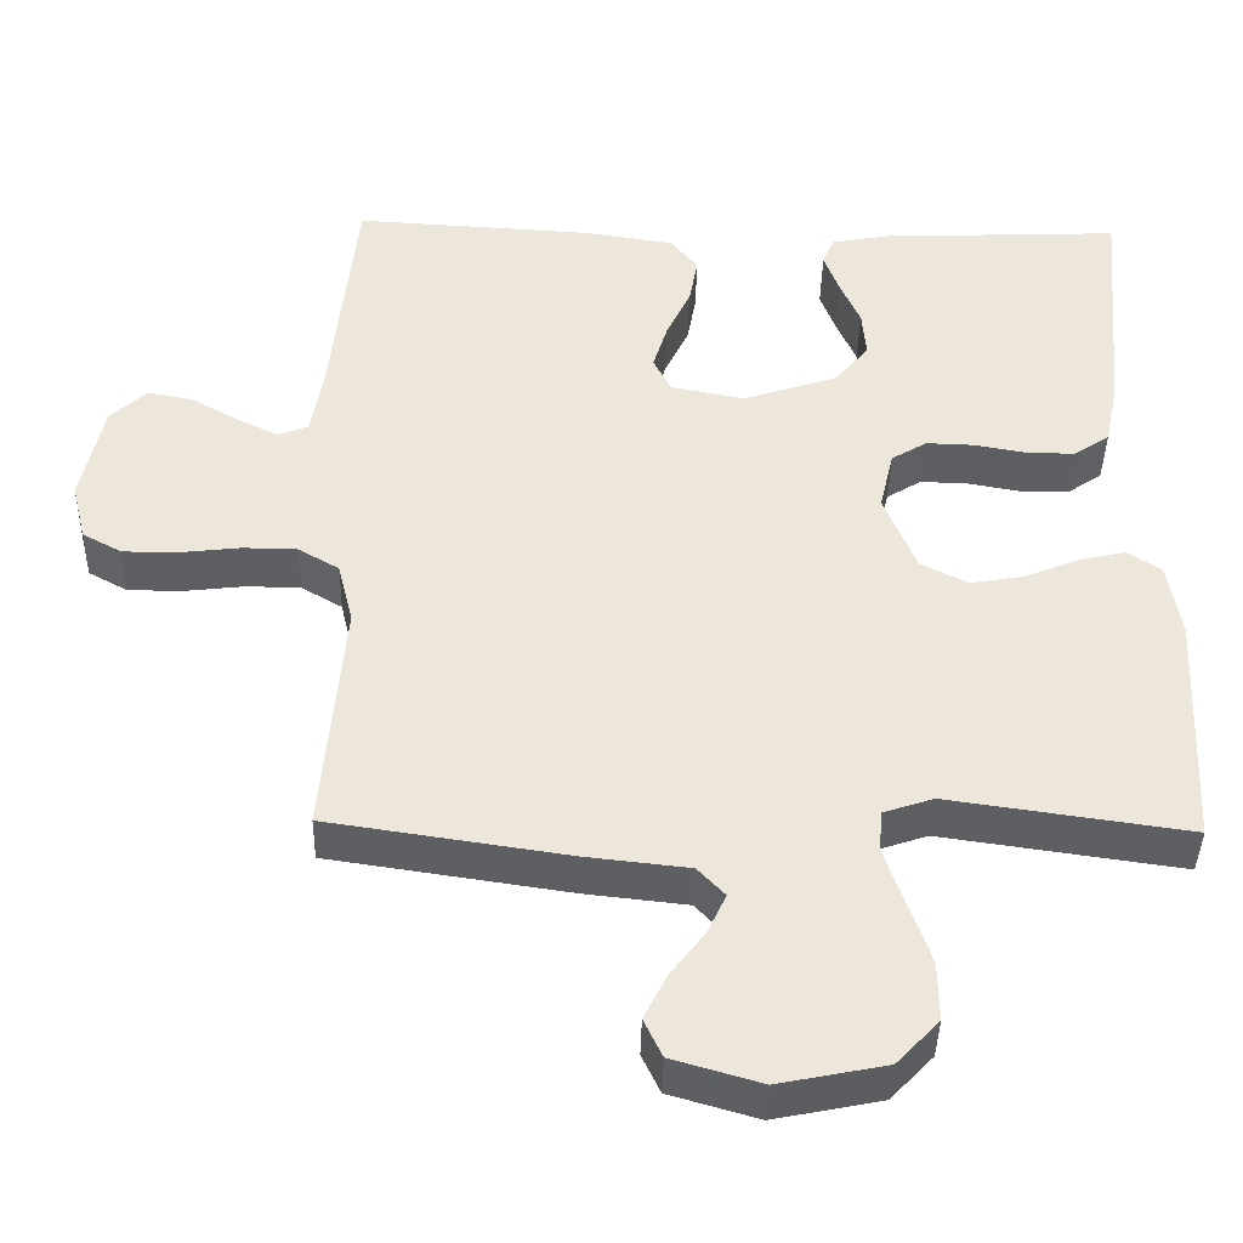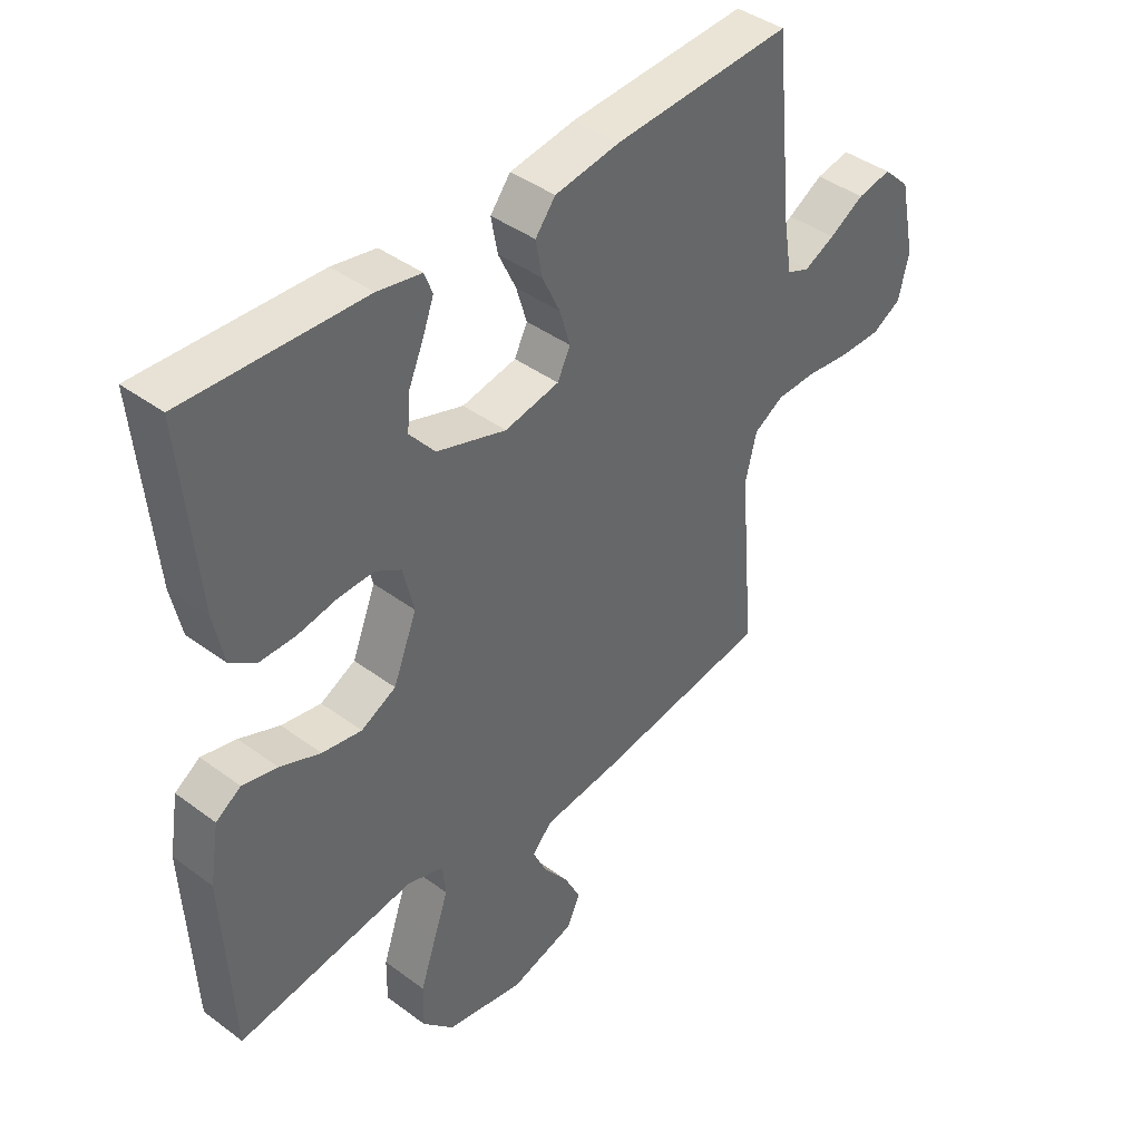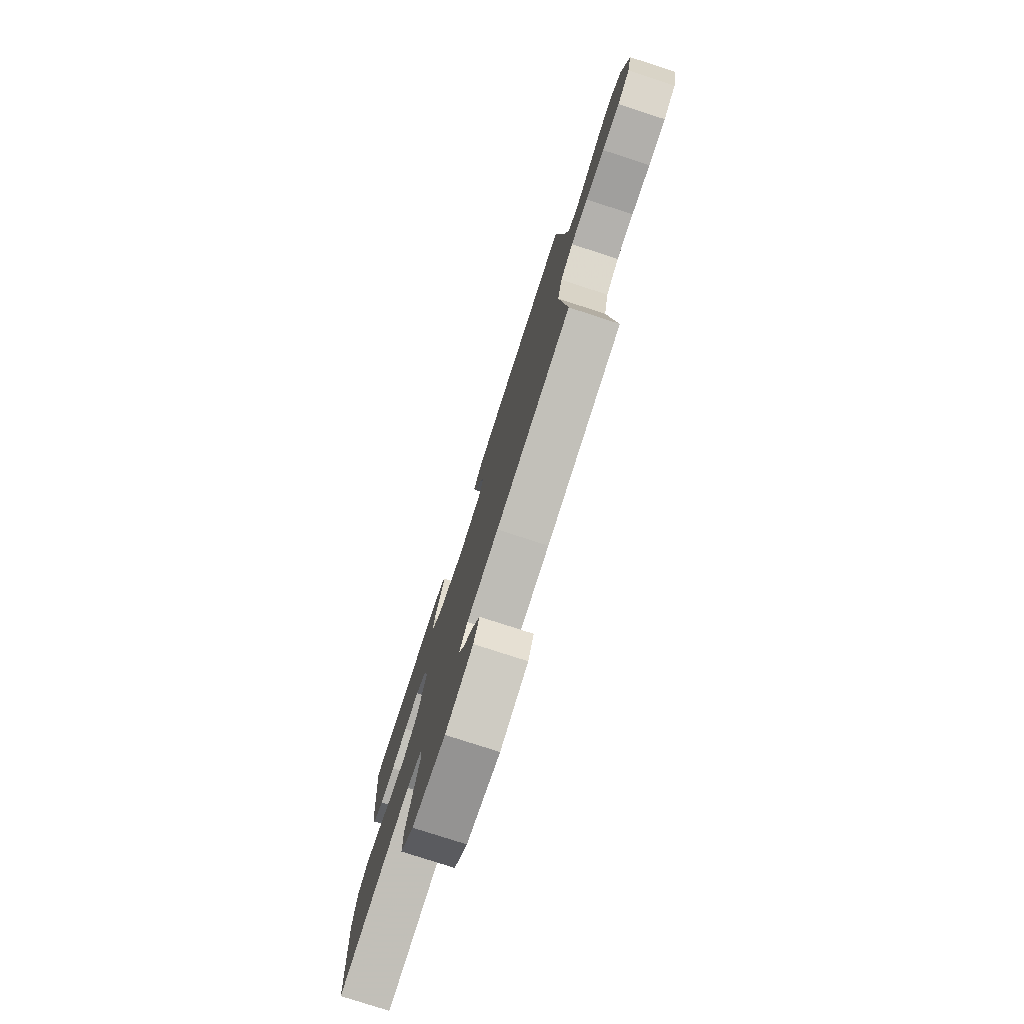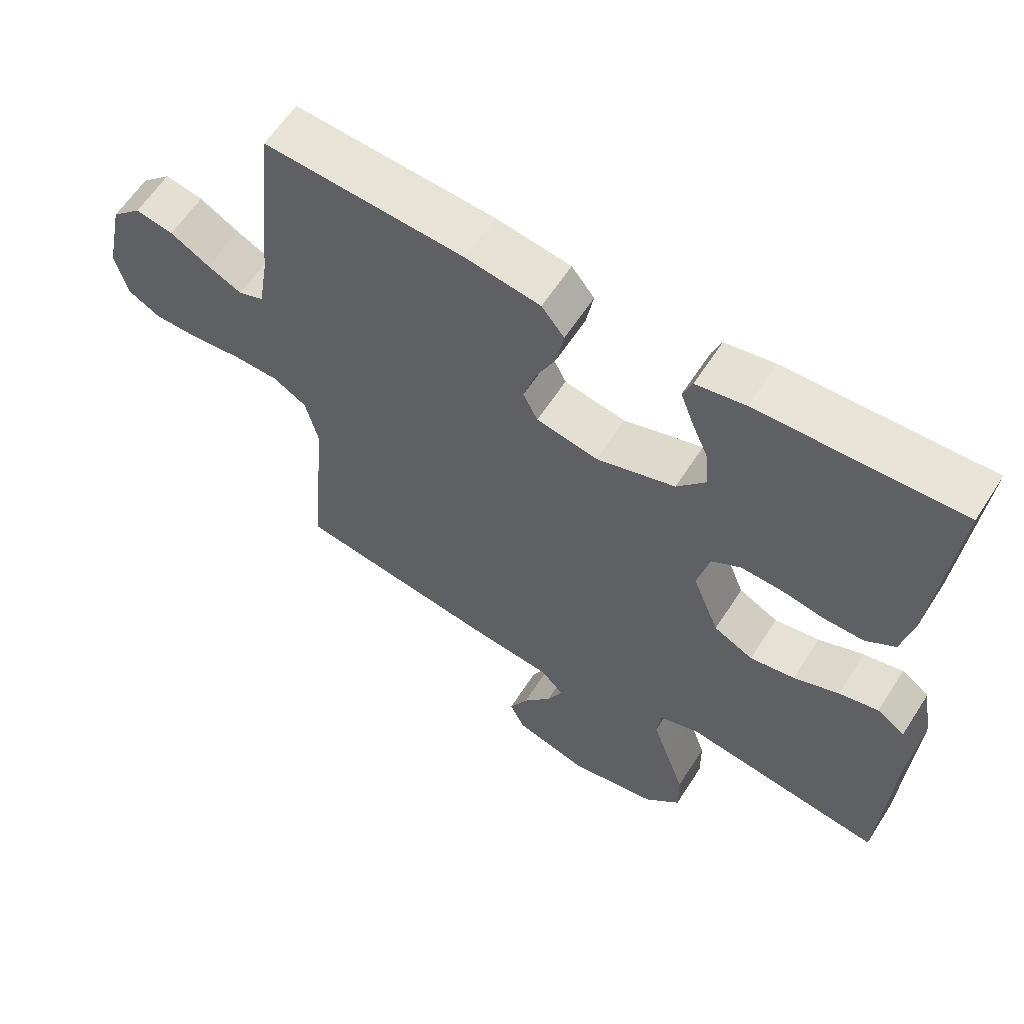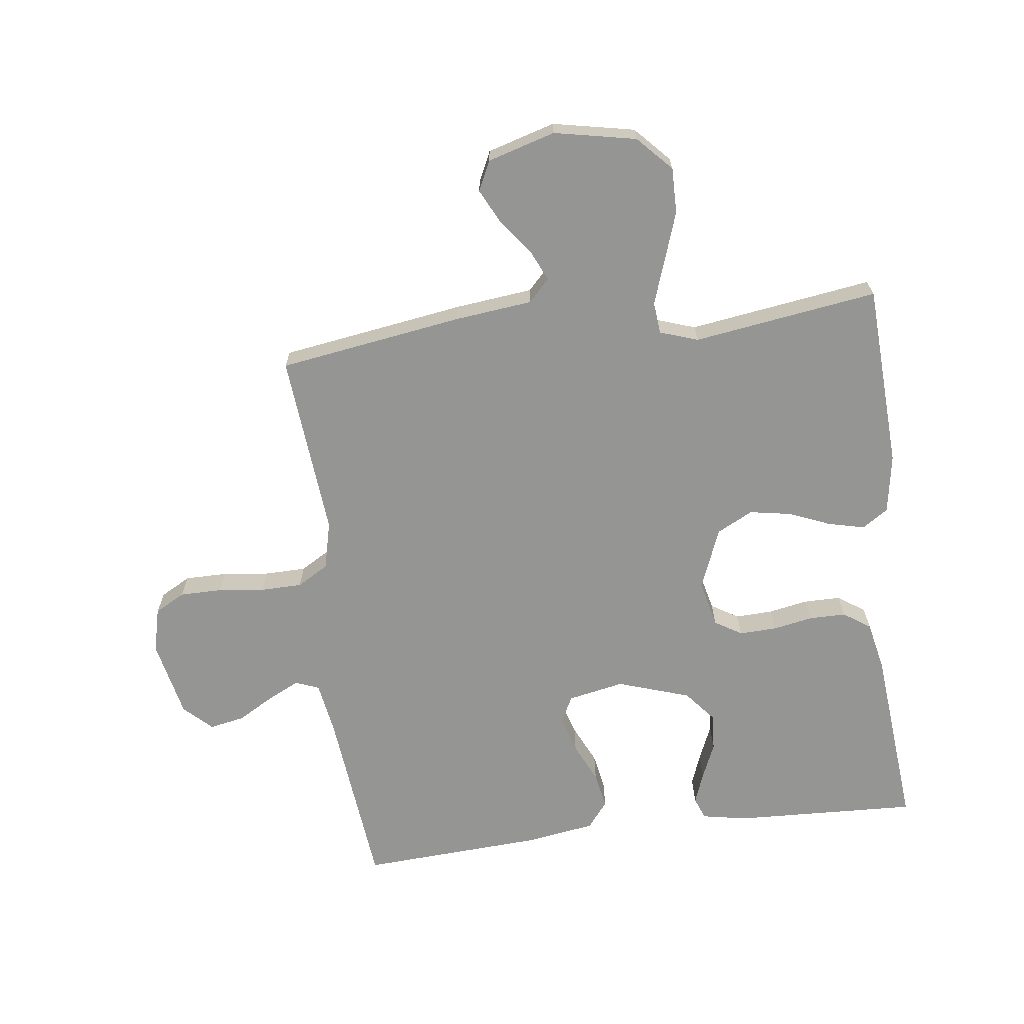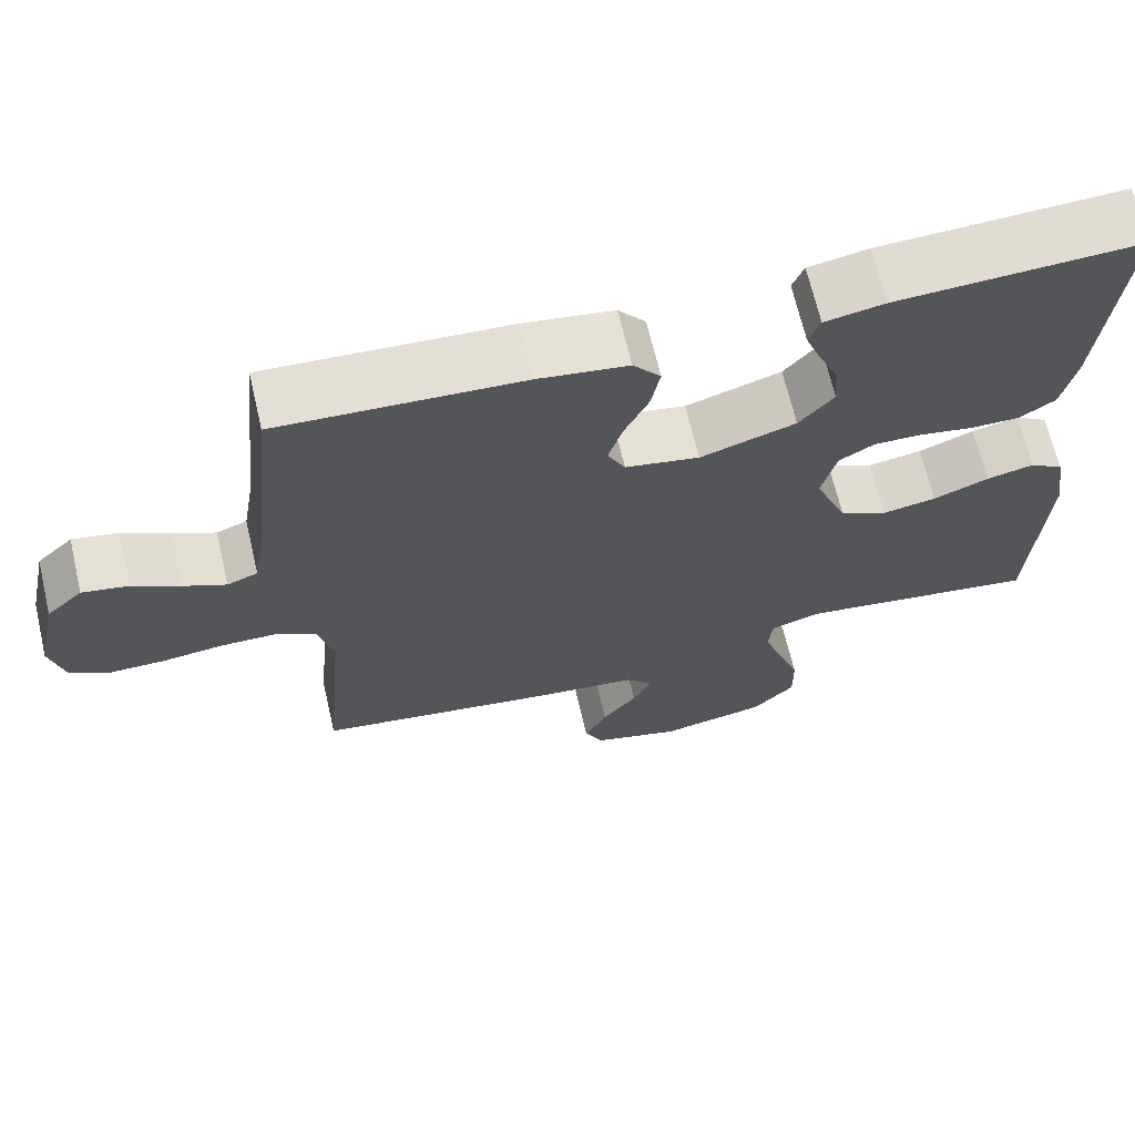
<metadata>
{"format":"obj","ext":"obj","renderer":"f3d","projection":"perspective","resolution":1024,"background":"white","views":[{"elev":-40.9,"azim":178.7,"up":"+Z"},{"elev":41.7,"azim":-48.2,"up":"+Z"},{"elev":-78.3,"azim":72.0,"up":"+Z"},{"elev":61.0,"azim":-147.4,"up":"+Z"},{"elev":-67.3,"azim":-172.7,"up":"+Y"},{"elev":67.8,"azim":166.8,"up":"+Z"}]}
</metadata>
<code>
v 0.5 0.07 0.5
v 0.531 0.07 0.2
v 0.545 0.07 0.115
v 0.583 0.07 0.1
v 0.635 0.07 0.125
v 0.694 0.07 0.159
v 0.751 0.07 0.17
v 0.796 0.07 0.127
v 0.823 0.07 0
v 0.805 0.07 -0.073
v 0.756 0.07 -0.1
v 0.687 0.07 -0.1
v 0.612 0.07 -0.091
v 0.544 0.07 -0.092
v 0.493 0.07 -0.122
v 0.474 0.07 -0.2
v 0.5 0.07 -0.5
v 0.2 0.07 -0.545
v 0.073 0.07 -0.559
v 0.039 0.07 -0.595
v 0.062 0.07 -0.645
v 0.105 0.07 -0.702
v 0.133 0.07 -0.758
v 0.11 0.07 -0.806
v 0 0.07 -0.838
v -0.133 0.07 -0.811
v -0.186 0.07 -0.755
v -0.185 0.07 -0.681
v -0.158 0.07 -0.602
v -0.133 0.07 -0.53
v -0.138 0.07 -0.478
v -0.2 0.07 -0.457
v -0.5 0.07 -0.5
v -0.515 0.07 -0.2
v -0.499 0.07 -0.104
v -0.457 0.07 -0.076
v -0.398 0.07 -0.09
v -0.33 0.07 -0.118
v -0.263 0.07 -0.13
v -0.204 0.07 -0.1
v -0.164 0.07 0
v -0.182 0.07 0.076
v -0.226 0.07 0.103
v -0.287 0.07 0.101
v -0.352 0.07 0.089
v -0.412 0.07 0.089
v -0.456 0.07 0.119
v -0.473 0.07 0.2
v -0.5 0.07 0.5
v -0.2 0.07 0.487
v -0.126 0.07 0.473
v -0.112 0.07 0.437
v -0.131 0.07 0.386
v -0.156 0.07 0.328
v -0.161 0.07 0.268
v -0.118 0.07 0.216
v 0 0.07 0.177
v 0.092 0.07 0.195
v 0.114 0.07 0.239
v 0.096 0.07 0.299
v 0.066 0.07 0.363
v 0.055 0.07 0.423
v 0.089 0.07 0.466
v 0.2 0.07 0.483
v 0.5 0 0.5
v 0.531 0 0.2
v 0.545 0 0.115
v 0.583 0 0.1
v 0.635 0 0.125
v 0.694 0 0.159
v 0.751 0 0.17
v 0.796 0 0.127
v 0.823 0 0
v 0.805 0 -0.073
v 0.756 0 -0.1
v 0.687 0 -0.1
v 0.612 0 -0.091
v 0.544 0 -0.092
v 0.493 0 -0.122
v 0.474 0 -0.2
v 0.5 0 -0.5
v 0.2 0 -0.545
v 0.073 0 -0.559
v 0.039 0 -0.595
v 0.062 0 -0.645
v 0.105 0 -0.702
v 0.133 0 -0.758
v 0.11 0 -0.806
v 0 0 -0.838
v -0.133 0 -0.811
v -0.186 0 -0.755
v -0.185 0 -0.681
v -0.158 0 -0.602
v -0.133 0 -0.53
v -0.138 0 -0.478
v -0.2 0 -0.457
v -0.5 0 -0.5
v -0.515 0 -0.2
v -0.499 0 -0.104
v -0.457 0 -0.076
v -0.398 0 -0.09
v -0.33 0 -0.118
v -0.263 0 -0.13
v -0.204 0 -0.1
v -0.164 0 0
v -0.182 0 0.076
v -0.226 0 0.103
v -0.287 0 0.101
v -0.352 0 0.089
v -0.412 0 0.089
v -0.456 0 0.119
v -0.473 0 0.2
v -0.5 0 0.5
v -0.2 0 0.487
v -0.126 0 0.473
v -0.112 0 0.437
v -0.131 0 0.386
v -0.156 0 0.328
v -0.161 0 0.268
v -0.118 0 0.216
v 0 0 0.177
v 0.092 0 0.195
v 0.114 0 0.239
v 0.096 0 0.299
v 0.066 0 0.363
v 0.055 0 0.423
v 0.089 0 0.466
v 0.2 0 0.483
f 64 1 2
f 63 64 2
f 62 63 2
f 61 62 2
f 60 61 2
f 59 60 2 3
f 58 59 3 4
f 57 58 4
f 52 53 54
f 51 52 54
f 50 51 54
f 49 50 54
f 48 49 54
f 47 48 54
f 46 47 54
f 45 46 54
f 44 45 54
f 43 44 54 55
f 42 43 55 56
f 36 37 38
f 35 36 38
f 34 35 38
f 33 34 38
f 32 33 38
f 31 32 38 39
f 28 29 30
f 27 28 30
f 26 27 30
f 25 26 30
f 24 25 30
f 23 24 30
f 22 23 30
f 21 22 30
f 20 21 30 31
f 31 39 40
f 20 31 40
f 19 20 40
f 19 40 41
f 18 19 41
f 17 18 41
f 16 17 41
f 11 12 13
f 10 11 13
f 9 10 13
f 8 9 13
f 7 8 13
f 6 7 13
f 5 6 13
f 4 5 13 14
f 57 4 14 15
f 42 56 57
f 41 42 57
f 16 41 57
f 15 16 57
f 66 65 128
f 66 128 127
f 66 127 126
f 66 126 125
f 66 125 124
f 67 66 124 123
f 68 67 123 122
f 68 122 121
f 118 117 116
f 118 116 115
f 118 115 114
f 118 114 113
f 118 113 112
f 118 112 111
f 118 111 110
f 118 110 109
f 118 109 108
f 119 118 108 107
f 120 119 107 106
f 102 101 100
f 102 100 99
f 102 99 98
f 102 98 97
f 102 97 96
f 103 102 96 95
f 94 93 92
f 94 92 91
f 94 91 90
f 94 90 89
f 94 89 88
f 94 88 87
f 94 87 86
f 94 86 85
f 95 94 85 84
f 104 103 95
f 104 95 84
f 104 84 83
f 105 104 83
f 105 83 82
f 105 82 81
f 105 81 80
f 77 76 75
f 77 75 74
f 77 74 73
f 77 73 72
f 77 72 71
f 77 71 70
f 77 70 69
f 78 77 69 68
f 79 78 68 121
f 121 120 106
f 121 106 105
f 121 105 80
f 121 80 79
f 1 65 66 2
f 2 66 67 3
f 3 67 68 4
f 4 68 69 5
f 5 69 70 6
f 6 70 71 7
f 7 71 72 8
f 8 72 73 9
f 9 73 74 10
f 10 74 75 11
f 11 75 76 12
f 12 76 77 13
f 13 77 78 14
f 14 78 79 15
f 15 79 80 16
f 16 80 81 17
f 17 81 82 18
f 18 82 83 19
f 19 83 84 20
f 20 84 85 21
f 21 85 86 22
f 22 86 87 23
f 23 87 88 24
f 24 88 89 25
f 25 89 90 26
f 26 90 91 27
f 27 91 92 28
f 28 92 93 29
f 29 93 94 30
f 30 94 95 31
f 31 95 96 32
f 32 96 97 33
f 33 97 98 34
f 34 98 99 35
f 35 99 100 36
f 36 100 101 37
f 37 101 102 38
f 38 102 103 39
f 39 103 104 40
f 40 104 105 41
f 41 105 106 42
f 42 106 107 43
f 43 107 108 44
f 44 108 109 45
f 45 109 110 46
f 46 110 111 47
f 47 111 112 48
f 48 112 113 49
f 49 113 114 50
f 50 114 115 51
f 51 115 116 52
f 52 116 117 53
f 53 117 118 54
f 54 118 119 55
f 55 119 120 56
f 56 120 121 57
f 57 121 122 58
f 58 122 123 59
f 59 123 124 60
f 60 124 125 61
f 61 125 126 62
f 62 126 127 63
f 63 127 128 64
f 64 128 65 1

</code>
